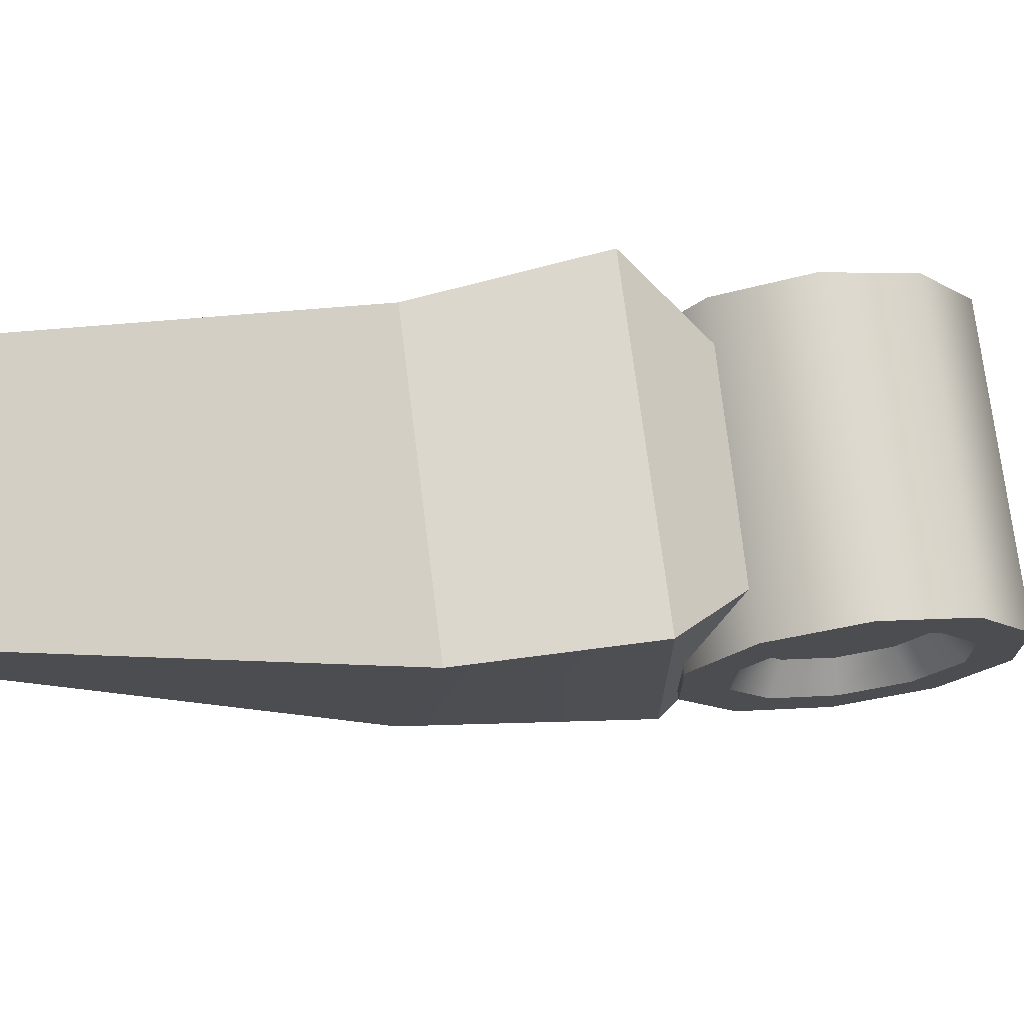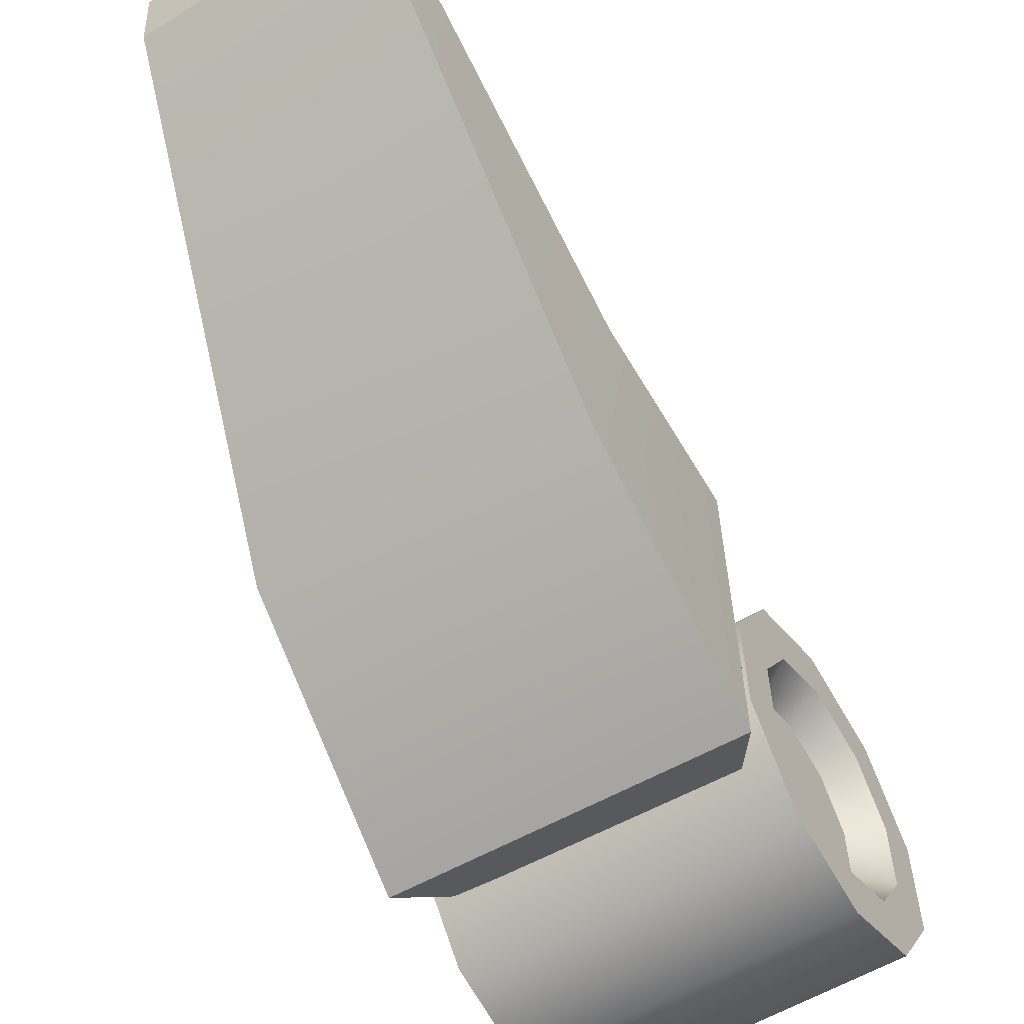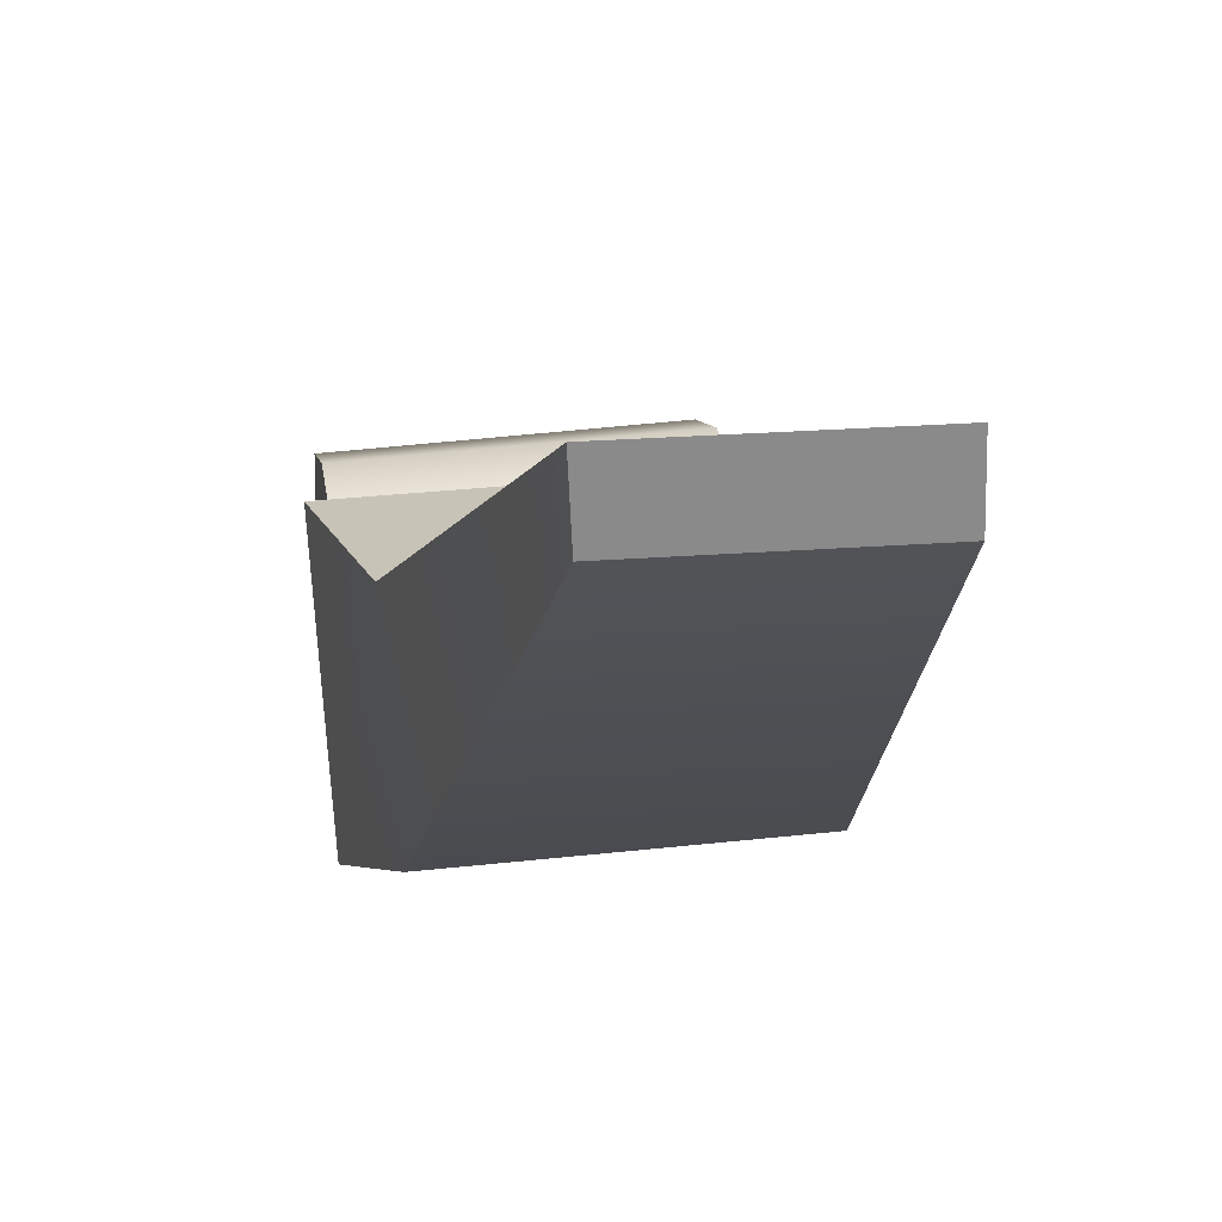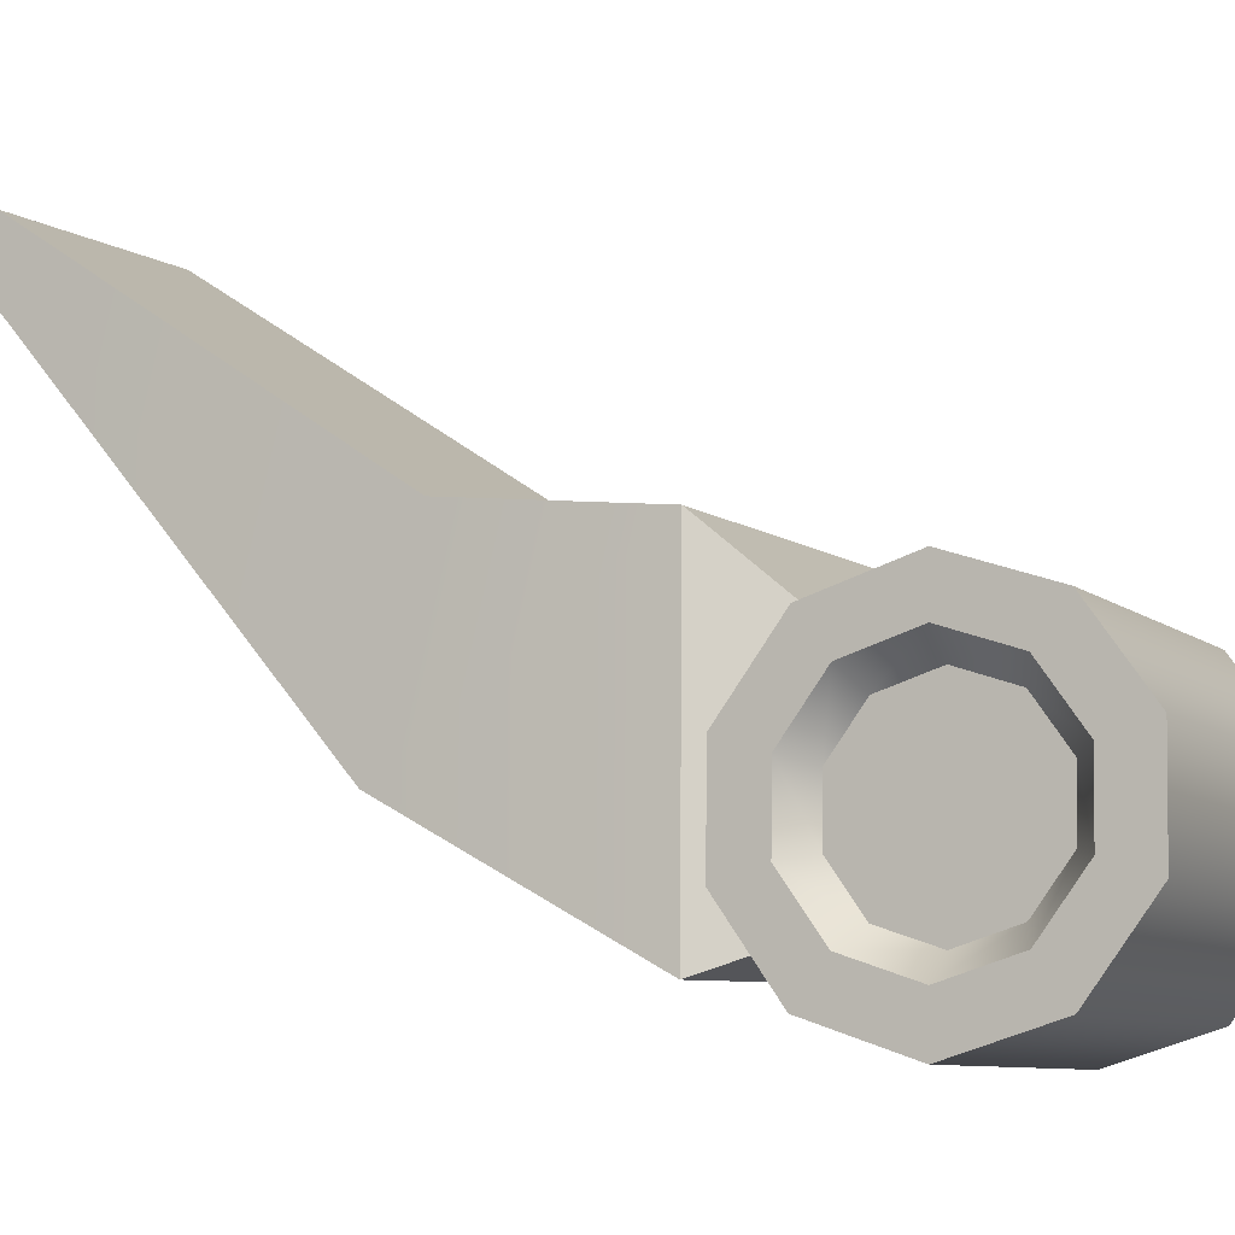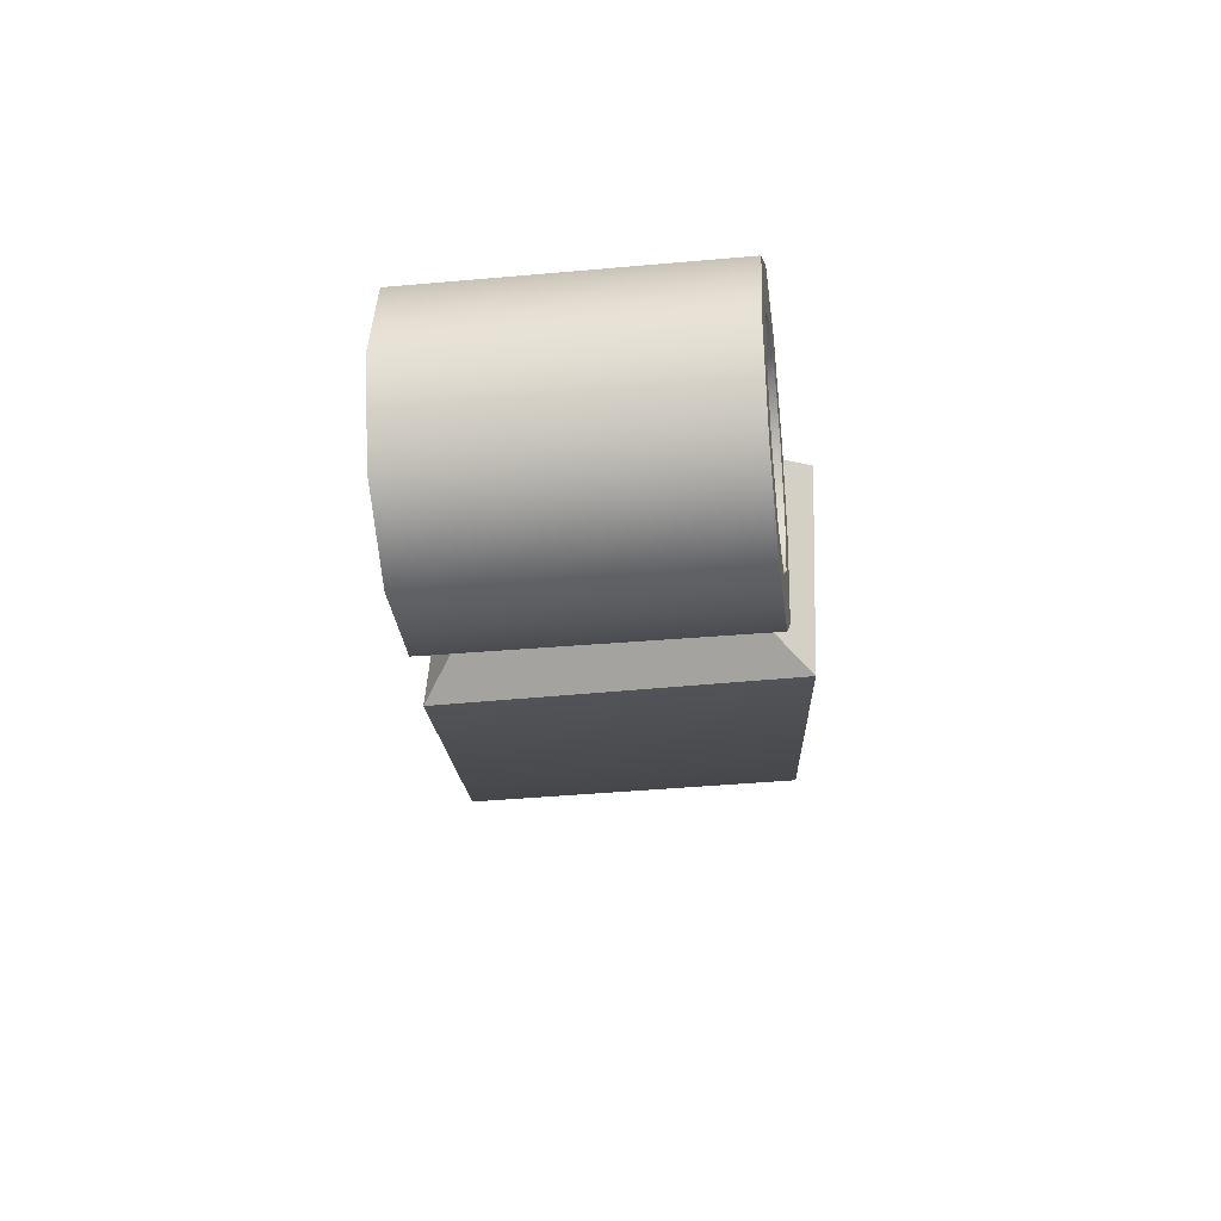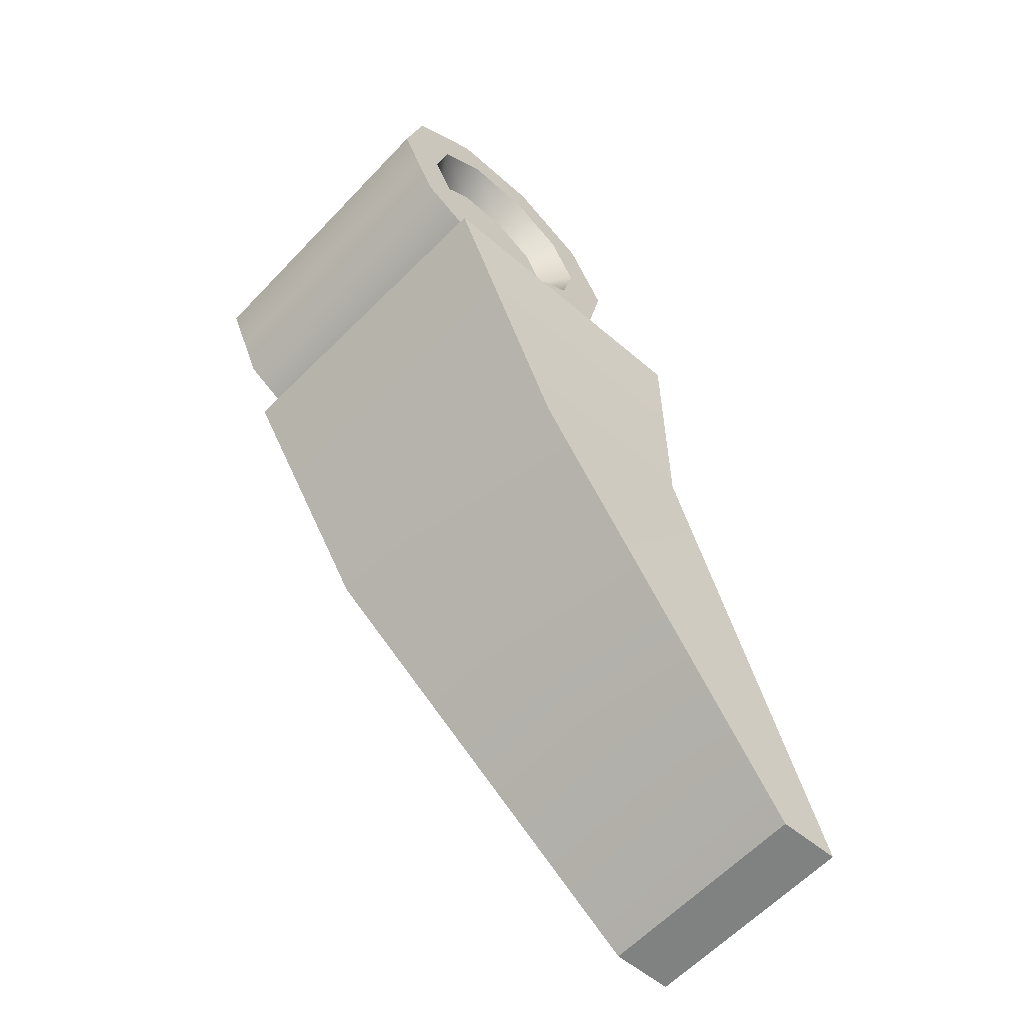
<metadata>
{"format":"obj","ext":"obj","renderer":"f3d","projection":"perspective","resolution":1024,"background":"white","views":[{"elev":74.7,"azim":76.3,"up":"+Z"},{"elev":-53.5,"azim":25.2,"up":"+Z"},{"elev":25.5,"azim":-16.4,"up":"+Z"},{"elev":-6.8,"azim":110.4,"up":"+Z"},{"elev":39.4,"azim":-179.3,"up":"+Y"},{"elev":-52.6,"azim":-135.5,"up":"+Y"}]}
</metadata>
<code>
g TwoLegs_04_CorpsePart
v -0.1809 0.266 -0.3458
v -0.1924 0.1947 -0.2464
v 0.1934 0.1481 -0.2354
v 0.2048 0.2194 -0.3349
v -0.1658 0.3819 -0.3839
v 0.2199 0.3353 -0.373
v -0.1529 0.4981 -0.3461
v 0.2329 0.4515 -0.3351
v -0.1469 0.5703 -0.2467
v 0.2388 0.5237 -0.2358
v -0.1503 0.5708 -0.1239
v 0.2354 0.5242 -0.113
v -0.1618 0.4995 -0.02441
v 0.2239 0.4529 -0.01349
v -0.1769 0.3836 0.01367
v 0.2088 0.337 0.02459
v -0.1899 0.2674 -0.02419
v 0.1959 0.2208 -0.01327
v -0.1958 0.1953 -0.1235
v 0.1899 0.1486 -0.1126
v -0.1924 0.1947 -0.2464
v 0.1934 0.1481 -0.2354
v -0.1924 0.1947 -0.2464
v -0.1809 0.266 -0.3458
v -0.1781 0.3011 -0.2976
v -0.186 0.2513 -0.228
v -0.1658 0.3819 -0.3839
v -0.1675 0.3822 -0.3242
v -0.1529 0.4981 -0.3461
v -0.1584 0.4635 -0.2977
v -0.1469 0.5703 -0.2467
v -0.1543 0.514 -0.2282
v -0.1503 0.5708 -0.1239
v -0.1567 0.5143 -0.1423
v -0.1618 0.4995 -0.02441
v -0.1647 0.4645 -0.0727
v -0.1769 0.3836 0.01367
v -0.1752 0.3834 -0.04606
v -0.1899 0.2674 -0.02419
v -0.1843 0.3021 -0.07255
v -0.1958 0.1953 -0.1235
v -0.1884 0.2516 -0.142
v -0.186 0.2513 -0.228
v -0.1781 0.3011 -0.2976
v -0.139 0.313 -0.2739
v -0.1453 0.2731 -0.2183
v -0.1675 0.3822 -0.3242
v -0.1305 0.3777 -0.2952
v -0.1584 0.4635 -0.2977
v -0.1233 0.4427 -0.274
v -0.1543 0.514 -0.2282
v -0.12 0.483 -0.2185
v -0.1567 0.5143 -0.1423
v -0.1219 0.4833 -0.1498
v -0.1647 0.4645 -0.0727
v -0.1283 0.4435 -0.09423
v -0.1752 0.3834 -0.04606
v -0.1367 0.3787 -0.07295
v -0.1843 0.3021 -0.07255
v -0.144 0.3137 -0.09411
v -0.1884 0.2516 -0.142
v -0.1473 0.2734 -0.1496
v -0.1453 0.2731 -0.2183
v -0.139 0.313 -0.2739
v -0.1336 0.3782 -0.1841
v -0.1305 0.3777 -0.2952
v -0.1233 0.4427 -0.274
v -0.12 0.483 -0.2185
v -0.1219 0.4833 -0.1498
v -0.1283 0.4435 -0.09423
v -0.1367 0.3787 -0.07295
v -0.144 0.3137 -0.09411
v -0.1473 0.2734 -0.1496
v 0.1934 0.1481 -0.2354
v 0.1997 0.2046 -0.2171
v 0.2077 0.2545 -0.2866
v 0.2048 0.2194 -0.3349
v 0.2182 0.3355 -0.3133
v 0.2199 0.3353 -0.373
v 0.2273 0.4169 -0.2868
v 0.2329 0.4515 -0.3351
v 0.2315 0.4673 -0.2173
v 0.2388 0.5237 -0.2358
v 0.229 0.4677 -0.1314
v 0.2354 0.5242 -0.113
v 0.221 0.4178 -0.06177
v 0.2239 0.4529 -0.01349
v 0.2105 0.3367 -0.03514
v 0.2088 0.337 0.02459
v 0.2014 0.2555 -0.06161
v 0.1959 0.2208 -0.01327
v 0.1973 0.205 -0.1311
v 0.1899 0.1486 -0.1126
v 0.1997 0.2046 -0.2171
v 0.1649 0.2356 -0.2095
v 0.1713 0.2755 -0.2651
v 0.2077 0.2545 -0.2866
v 0.1797 0.3402 -0.2864
v 0.2182 0.3355 -0.3133
v 0.187 0.4052 -0.2652
v 0.2273 0.4169 -0.2868
v 0.1903 0.4455 -0.2097
v 0.2315 0.4673 -0.2173
v 0.1884 0.4458 -0.141
v 0.229 0.4677 -0.1314
v 0.182 0.406 -0.08544
v 0.221 0.4178 -0.06177
v 0.1735 0.3412 -0.06416
v 0.2105 0.3367 -0.03514
v 0.1663 0.2763 -0.08532
v 0.2014 0.2555 -0.06161
v 0.163 0.2359 -0.1408
v 0.1973 0.205 -0.1311
v 0.1649 0.2356 -0.2095
v 0.1766 0.3407 -0.1753
v 0.1713 0.2755 -0.2651
v 0.1797 0.3402 -0.2864
v 0.187 0.4052 -0.2652
v 0.1903 0.4455 -0.2097
v 0.1884 0.4458 -0.141
v 0.182 0.406 -0.08544
v 0.1735 0.3412 -0.06416
v 0.1663 0.2763 -0.08532
v 0.163 0.2359 -0.1408
v 0.09754 0.3011 -0.08574
v -0.07076 0.3187 -0.08376
v -0.06322 0.3172 -0.2407
v 0.1032 0.3003 -0.2427
v 0.1048 -0.5651 0.3057
v -0.1789 -0.5208 0.3071
v -0.1831 -0.5207 0.3957
v 0.1023 -0.5647 0.3943
v 0.1023 -0.5647 0.3943
v -0.1831 -0.5207 0.3957
v -0.2213 -0.06373 0.09311
v 0.166 -0.108 0.09441
v -0.2182 -0.1253 -0.1508
v -0.2213 -0.06373 0.09311
v -0.1831 -0.5207 0.3957
v -0.1789 -0.5208 0.3071
v 0.1651 -0.1664 -0.1494
v -0.2182 -0.1253 -0.1508
v -0.1789 -0.5208 0.3071
v 0.1048 -0.5651 0.3057
v 0.1023 -0.5647 0.3943
v 0.166 -0.108 0.09441
v 0.1651 -0.1664 -0.1494
v 0.1048 -0.5651 0.3057
v 0.197 0.1278 -0.3086
v -0.2166 0.1762 -0.3106
v 0.166 -0.108 0.09441
v -0.2213 -0.06373 0.09311
v -0.2345 0.1734 0.06853
v 0.1871 0.1269 0.07139
v -0.2166 0.1762 -0.3106
v -0.2345 0.1734 0.06853
v 0.1871 0.1269 0.07139
v 0.197 0.1278 -0.3086
v 0.1032 0.3003 -0.2427
v -0.06322 0.3172 -0.2407
v -0.2166 0.1762 -0.3106
v 0.197 0.1278 -0.3086
v -0.07076 0.3187 -0.08376
v -0.2345 0.1734 0.06853
v -0.2166 0.1762 -0.3106
v -0.06322 0.3172 -0.2407
v 0.1871 0.1269 0.07139
v -0.2345 0.1734 0.06853
v -0.07076 0.3187 -0.08376
v 0.09754 0.3011 -0.08574
v 0.197 0.1278 -0.3086
v 0.1871 0.1269 0.07139
v 0.09754 0.3011 -0.08574
v 0.1032 0.3003 -0.2427
g TwoLegs_04_CorpsePart_0
f 3 2 1
f 4 3 1
f 4 1 5
f 6 4 5
f 6 5 7
f 8 6 7
f 8 7 9
f 10 8 9
f 10 9 11
f 12 10 11
f 12 11 13
f 14 12 13
f 14 13 15
f 16 14 15
f 16 15 17
f 18 16 17
f 18 17 19
f 20 18 19
f 20 19 21
f 22 20 21
f 25 24 23
f 26 25 23
f 28 27 24
f 25 28 24
f 30 29 27
f 28 30 27
f 32 31 29
f 30 32 29
f 34 33 31
f 32 34 31
f 36 35 33
f 34 36 33
f 38 37 35
f 36 38 35
f 40 39 37
f 38 40 37
f 42 41 39
f 40 42 39
f 26 23 41
f 42 26 41
f 45 44 43
f 46 45 43
f 48 47 44
f 45 48 44
f 50 49 47
f 48 50 47
f 52 51 49
f 50 52 49
f 54 53 51
f 52 54 51
f 56 55 53
f 54 56 53
f 58 57 55
f 56 58 55
f 60 59 57
f 58 60 57
f 62 61 59
f 60 62 59
f 46 43 61
f 62 46 61
f 65 64 63
f 65 66 64
f 65 67 66
f 65 68 67
f 65 69 68
f 65 70 69
f 65 71 70
f 65 72 71
f 65 73 72
f 65 63 73
f 76 75 74
f 77 76 74
f 78 76 77
f 79 78 77
f 80 78 79
f 81 80 79
f 82 80 81
f 83 82 81
f 84 82 83
f 85 84 83
f 86 84 85
f 87 86 85
f 88 86 87
f 89 88 87
f 90 88 89
f 91 90 89
f 92 90 91
f 93 92 91
f 75 92 93
f 74 75 93
f 96 95 94
f 97 96 94
f 98 96 97
f 99 98 97
f 100 98 99
f 101 100 99
f 102 100 101
f 103 102 101
f 104 102 103
f 105 104 103
f 106 104 105
f 107 106 105
f 108 106 107
f 109 108 107
f 110 108 109
f 111 110 109
f 112 110 111
f 113 112 111
f 95 112 113
f 94 95 113
f 116 115 114
f 117 115 116
f 118 115 117
f 119 115 118
f 120 115 119
f 121 115 120
f 122 115 121
f 123 115 122
f 124 115 123
f 114 115 124
f 127 126 125
f 128 127 125
f 131 130 129
f 132 131 129
f 135 134 133
f 136 135 133
f 139 138 137
f 140 139 137
f 143 142 141
f 144 143 141
f 147 146 145
f 148 147 145
f 142 150 149
f 141 142 149
f 153 152 151
f 154 153 151
f 138 156 155
f 137 138 155
f 157 146 147
f 158 157 147
f 161 160 159
f 162 161 159
f 165 164 163
f 166 165 163
f 169 168 167
f 170 169 167
f 173 172 171
f 174 173 171

</code>
